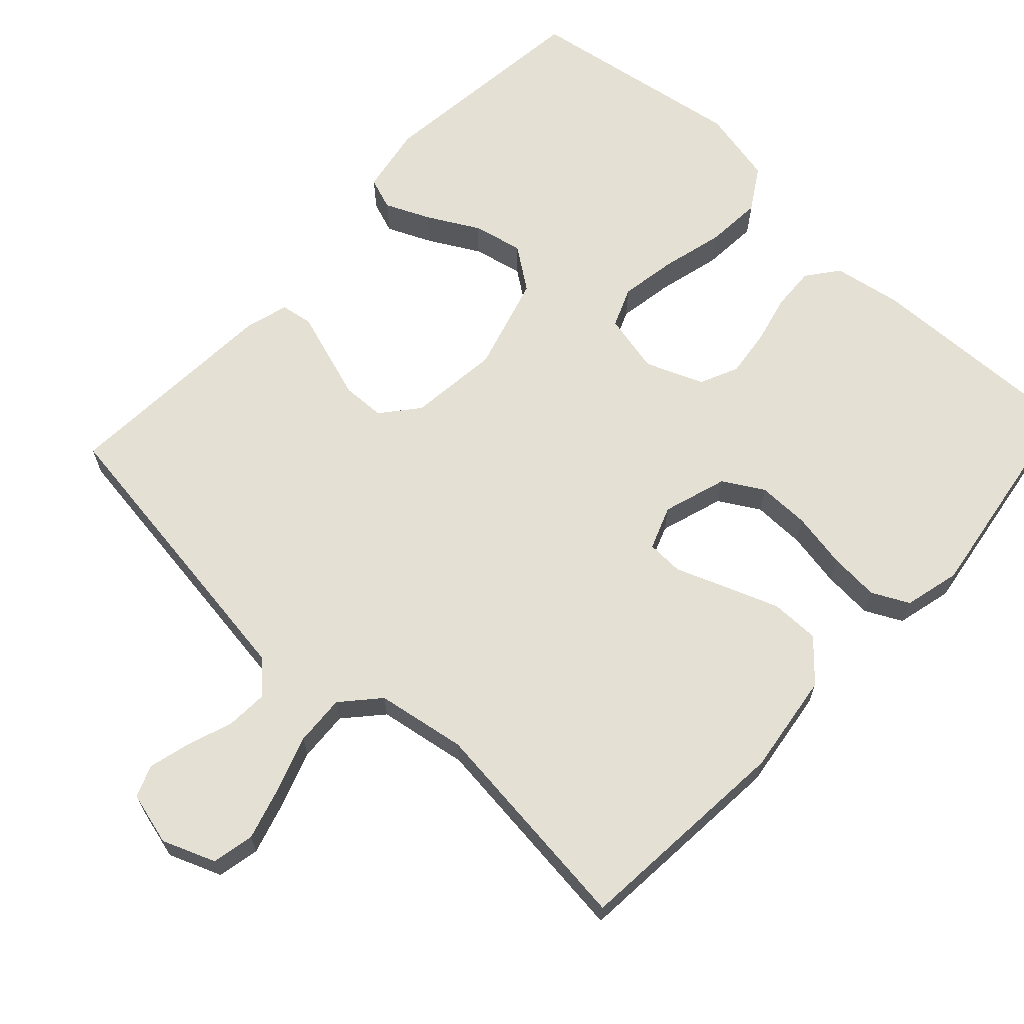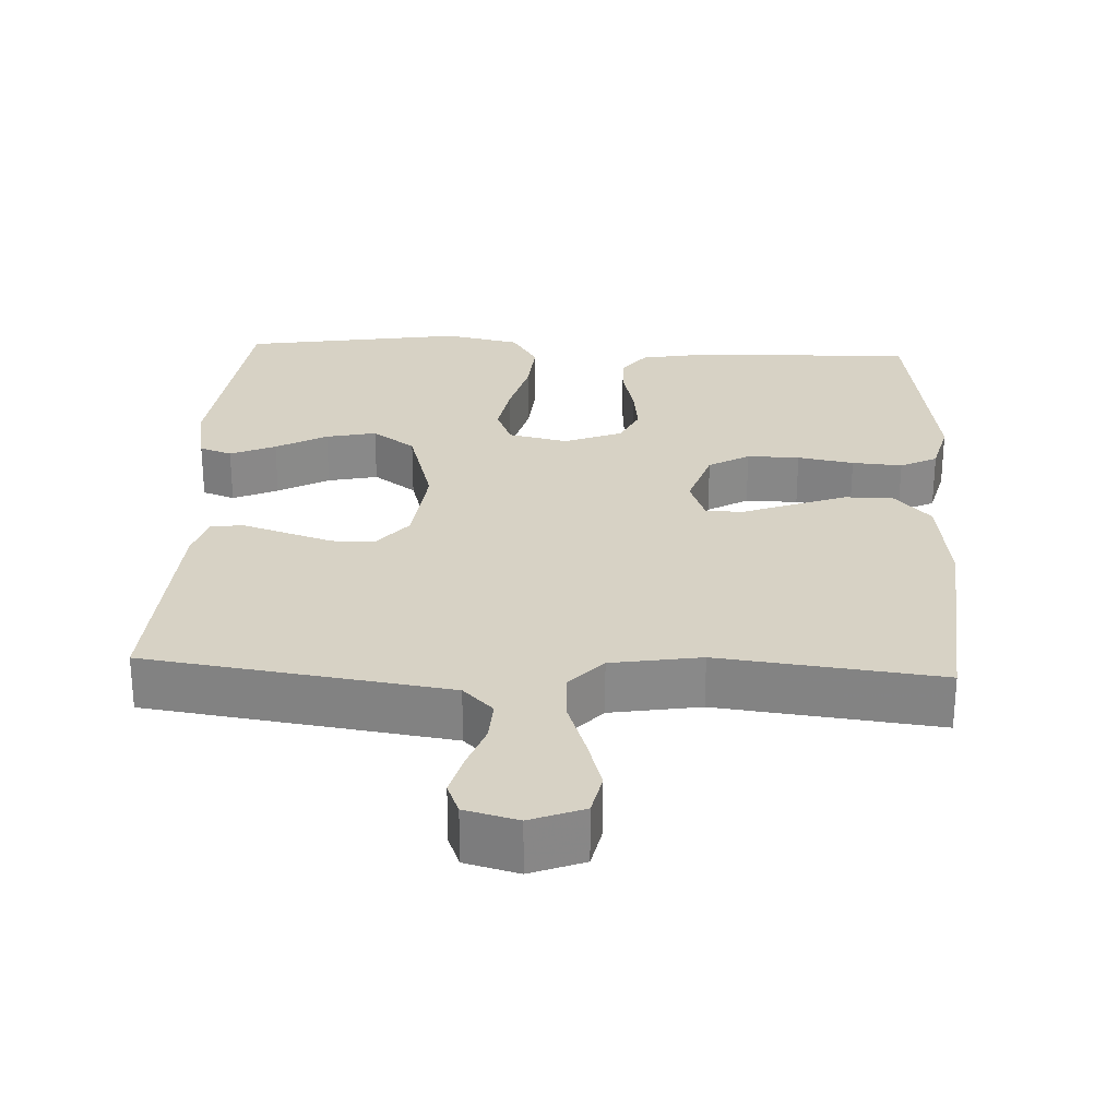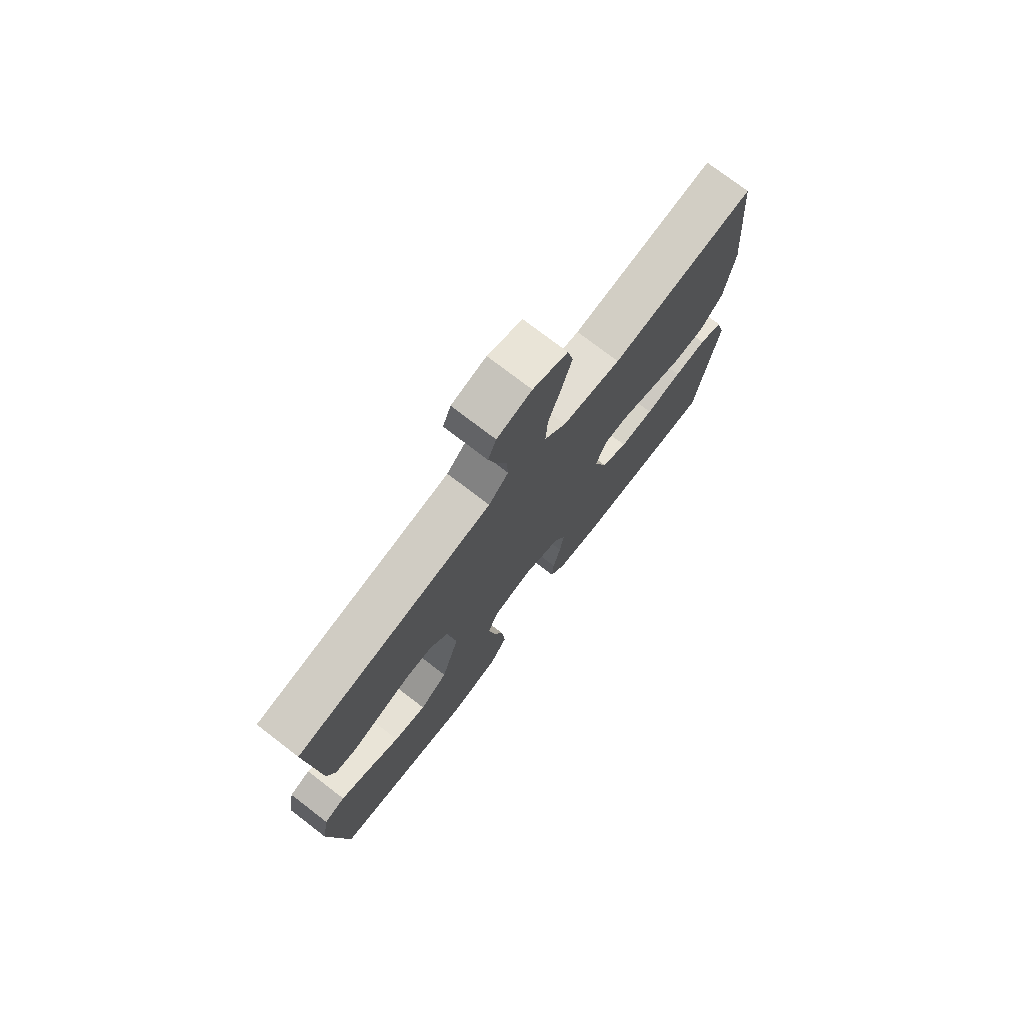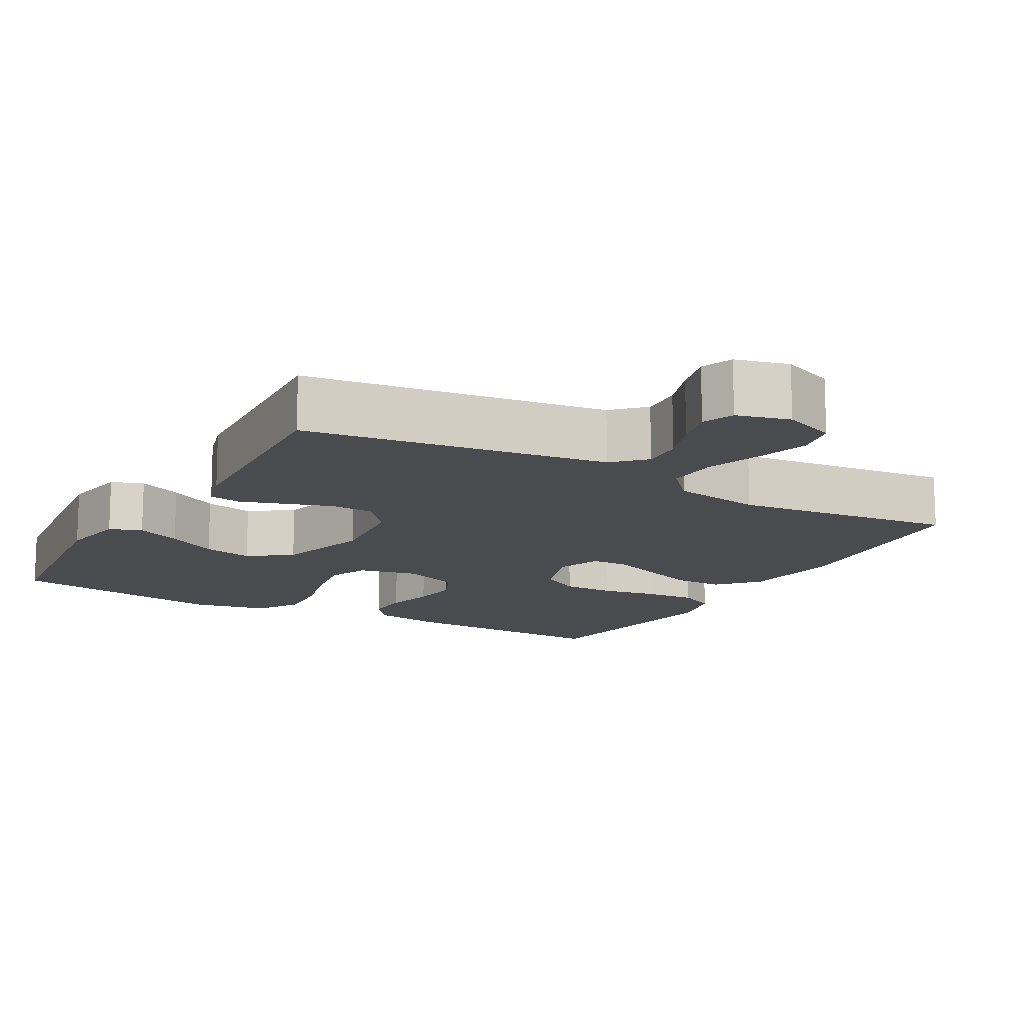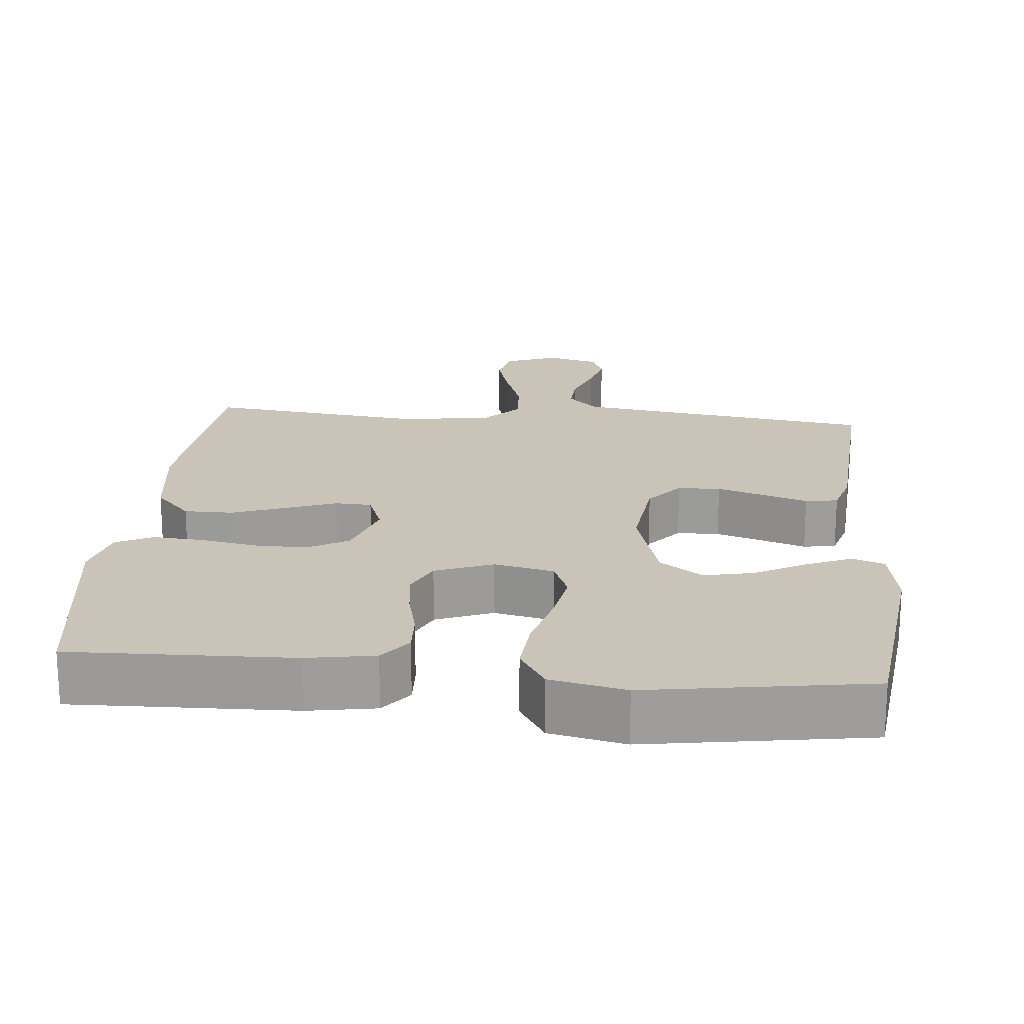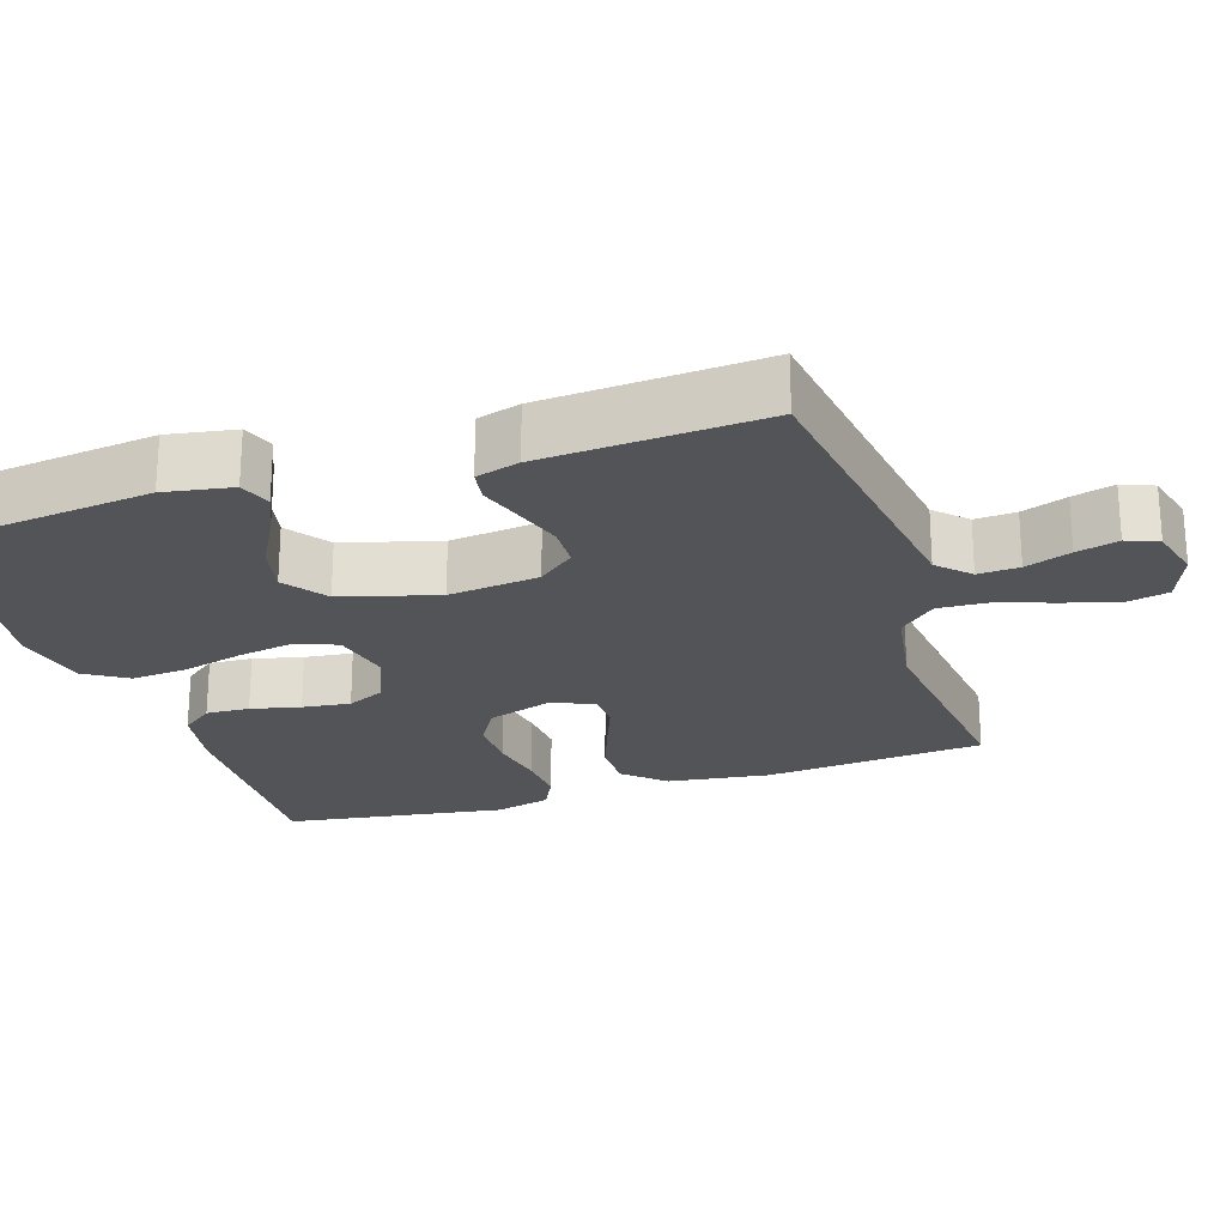
<metadata>
{"format":"obj","ext":"obj","renderer":"f3d","projection":"perspective","resolution":1024,"background":"white","views":[{"elev":66.0,"azim":42.8,"up":"+Y"},{"elev":27.2,"azim":2.8,"up":"+Y"},{"elev":75.6,"azim":-52.5,"up":"+Z"},{"elev":-13.9,"azim":-29.6,"up":"+Y"},{"elev":19.9,"azim":-174.6,"up":"+Y"},{"elev":-23.5,"azim":-72.0,"up":"+Y"}]}
</metadata>
<code>
v 0.5 0.07 -0.5
v 0.2 0.07 -0.491
v 0.108 0.07 -0.475
v 0.075 0.07 -0.432
v 0.078 0.07 -0.373
v 0.094 0.07 -0.306
v 0.102 0.07 -0.241
v 0.078 0.07 -0.189
v 0 0.07 -0.158
v -0.081 0.07 -0.176
v -0.103 0.07 -0.23
v -0.09 0.07 -0.306
v -0.068 0.07 -0.391
v -0.062 0.07 -0.468
v -0.098 0.07 -0.526
v -0.2 0.07 -0.548
v -0.5 0.07 -0.5
v -0.535 0.07 -0.2
v -0.519 0.07 -0.108
v -0.475 0.07 -0.092
v -0.414 0.07 -0.119
v -0.345 0.07 -0.157
v -0.277 0.07 -0.172
v -0.219 0.07 -0.13
v -0.182 0.07 0
v -0.196 0.07 0.123
v -0.237 0.07 0.173
v -0.295 0.07 0.175
v -0.36 0.07 0.154
v -0.42 0.07 0.134
v -0.464 0.07 0.141
v -0.481 0.07 0.2
v -0.5 0.07 0.5
v -0.2 0.07 0.543
v -0.09 0.07 0.559
v -0.049 0.07 0.6
v -0.052 0.07 0.656
v -0.074 0.07 0.718
v -0.089 0.07 0.775
v -0.072 0.07 0.818
v 0 0.07 0.837
v 0.072 0.07 0.809
v 0.084 0.07 0.752
v 0.063 0.07 0.68
v 0.037 0.07 0.604
v 0.033 0.07 0.535
v 0.078 0.07 0.485
v 0.2 0.07 0.465
v 0.5 0.07 0.5
v 0.525 0.07 0.2
v 0.506 0.07 0.062
v 0.457 0.07 0.008
v 0.391 0.07 0.008
v 0.318 0.07 0.035
v 0.25 0.07 0.061
v 0.2 0.07 0.059
v 0.178 0.07 0
v 0.206 0.07 -0.087
v 0.261 0.07 -0.119
v 0.332 0.07 -0.118
v 0.408 0.07 -0.104
v 0.476 0.07 -0.099
v 0.526 0.07 -0.124
v 0.545 0.07 -0.2
v 0.5 0 -0.5
v 0.2 0 -0.491
v 0.108 0 -0.475
v 0.075 0 -0.432
v 0.078 0 -0.373
v 0.094 0 -0.306
v 0.102 0 -0.241
v 0.078 0 -0.189
v 0 0 -0.158
v -0.081 0 -0.176
v -0.103 0 -0.23
v -0.09 0 -0.306
v -0.068 0 -0.391
v -0.062 0 -0.468
v -0.098 0 -0.526
v -0.2 0 -0.548
v -0.5 0 -0.5
v -0.535 0 -0.2
v -0.519 0 -0.108
v -0.475 0 -0.092
v -0.414 0 -0.119
v -0.345 0 -0.157
v -0.277 0 -0.172
v -0.219 0 -0.13
v -0.182 0 0
v -0.196 0 0.123
v -0.237 0 0.173
v -0.295 0 0.175
v -0.36 0 0.154
v -0.42 0 0.134
v -0.464 0 0.141
v -0.481 0 0.2
v -0.5 0 0.5
v -0.2 0 0.543
v -0.09 0 0.559
v -0.049 0 0.6
v -0.052 0 0.656
v -0.074 0 0.718
v -0.089 0 0.775
v -0.072 0 0.818
v 0 0 0.837
v 0.072 0 0.809
v 0.084 0 0.752
v 0.063 0 0.68
v 0.037 0 0.604
v 0.033 0 0.535
v 0.078 0 0.485
v 0.2 0 0.465
v 0.5 0 0.5
v 0.525 0 0.2
v 0.506 0 0.062
v 0.457 0 0.008
v 0.391 0 0.008
v 0.318 0 0.035
v 0.25 0 0.061
v 0.2 0 0.059
v 0.178 0 0
v 0.206 0 -0.087
v 0.261 0 -0.119
v 0.332 0 -0.118
v 0.408 0 -0.104
v 0.476 0 -0.099
v 0.526 0 -0.124
v 0.545 0 -0.2
f 60 61 62 63
f 59 60 63 64
f 52 53 54 55
f 50 51 52 55
f 48 49 50 55
f 47 48 55 56
f 46 47 56 57
f 42 43 44 45
f 40 41 42 45
f 40 45 46
f 37 38 39 40
f 37 40 46 57
f 31 32 33 34
f 29 30 31 34
f 28 29 34 35
f 27 28 35 36
f 19 20 21 22
f 17 18 19 22
f 17 22 23
f 16 17 23 24
f 12 13 14 15
f 11 12 15 16
f 3 4 5 6
f 3 6 7
f 2 3 7
f 59 64 1 2
f 58 59 2 7
f 36 37 57 58
f 26 27 36 58
f 25 26 58
f 11 16 24 25
f 10 11 25
f 9 10 25 58
f 8 9 58
f 7 8 58
f 127 126 125 124
f 128 127 124 123
f 119 118 117 116
f 119 116 115 114
f 119 114 113 112
f 120 119 112 111
f 121 120 111 110
f 109 108 107 106
f 109 106 105 104
f 110 109 104
f 104 103 102 101
f 121 110 104 101
f 98 97 96 95
f 98 95 94 93
f 99 98 93 92
f 100 99 92 91
f 86 85 84 83
f 86 83 82 81
f 87 86 81
f 88 87 81 80
f 79 78 77 76
f 80 79 76 75
f 70 69 68 67
f 71 70 67
f 71 67 66
f 66 65 128 123
f 71 66 123 122
f 122 121 101 100
f 122 100 91 90
f 122 90 89
f 89 88 80 75
f 89 75 74
f 122 89 74 73
f 122 73 72
f 122 72 71
f 1 65 66 2
f 2 66 67 3
f 3 67 68 4
f 4 68 69 5
f 5 69 70 6
f 6 70 71 7
f 7 71 72 8
f 8 72 73 9
f 9 73 74 10
f 10 74 75 11
f 11 75 76 12
f 12 76 77 13
f 13 77 78 14
f 14 78 79 15
f 15 79 80 16
f 16 80 81 17
f 17 81 82 18
f 18 82 83 19
f 19 83 84 20
f 20 84 85 21
f 21 85 86 22
f 22 86 87 23
f 23 87 88 24
f 24 88 89 25
f 25 89 90 26
f 26 90 91 27
f 27 91 92 28
f 28 92 93 29
f 29 93 94 30
f 30 94 95 31
f 31 95 96 32
f 32 96 97 33
f 33 97 98 34
f 34 98 99 35
f 35 99 100 36
f 36 100 101 37
f 37 101 102 38
f 38 102 103 39
f 39 103 104 40
f 40 104 105 41
f 41 105 106 42
f 42 106 107 43
f 43 107 108 44
f 44 108 109 45
f 45 109 110 46
f 46 110 111 47
f 47 111 112 48
f 48 112 113 49
f 49 113 114 50
f 50 114 115 51
f 51 115 116 52
f 52 116 117 53
f 53 117 118 54
f 54 118 119 55
f 55 119 120 56
f 56 120 121 57
f 57 121 122 58
f 58 122 123 59
f 59 123 124 60
f 60 124 125 61
f 61 125 126 62
f 62 126 127 63
f 63 127 128 64
f 64 128 65 1

</code>
